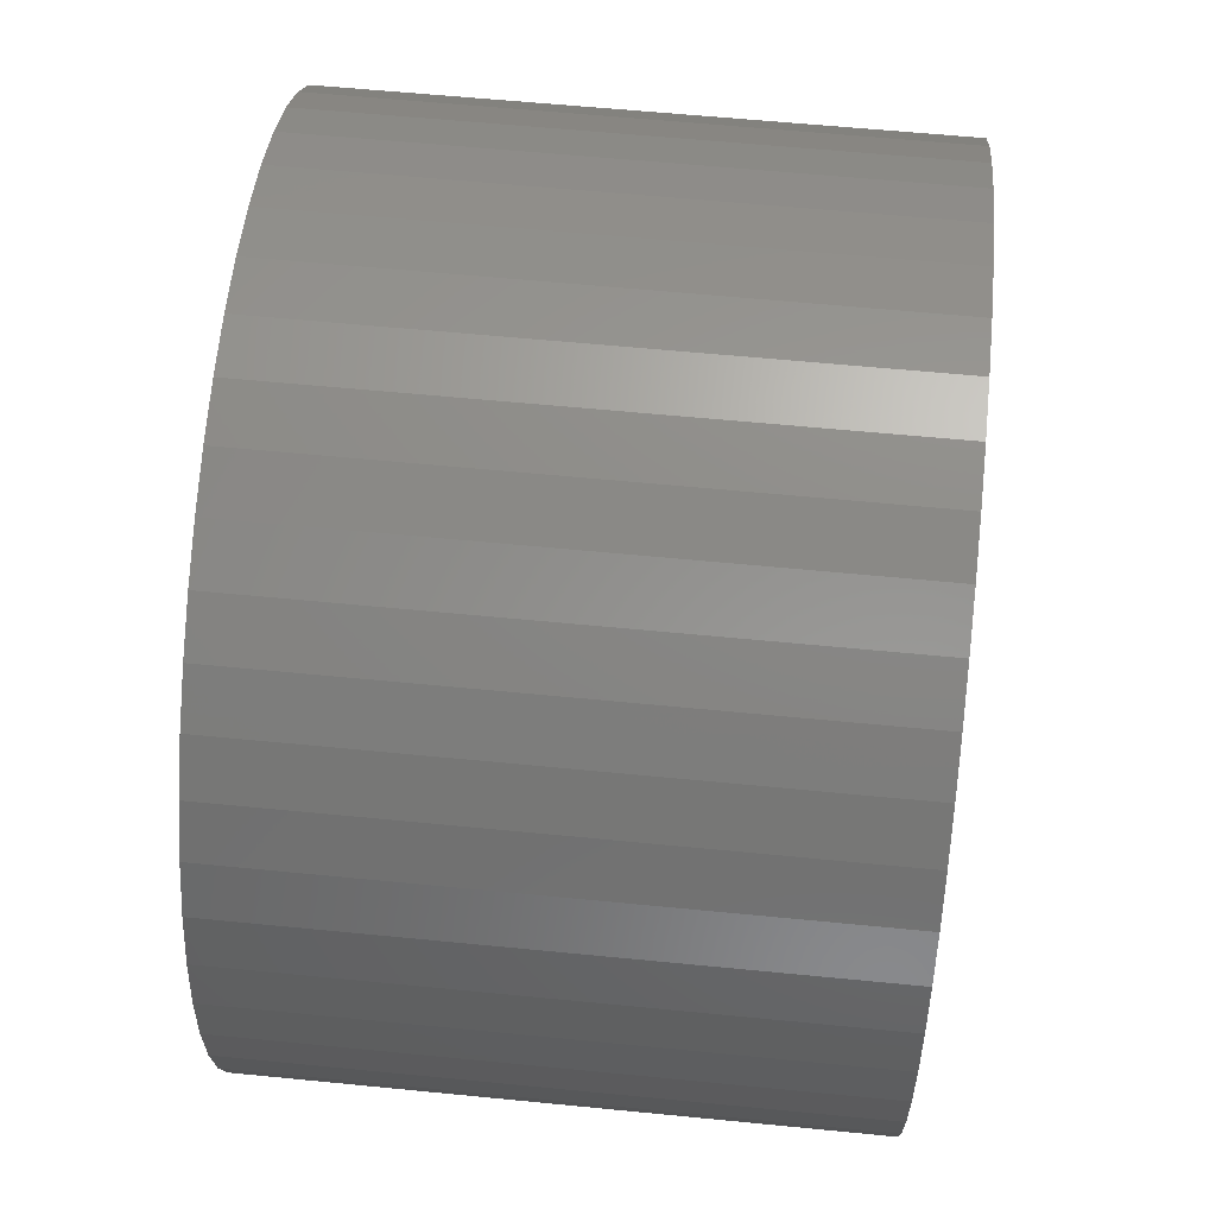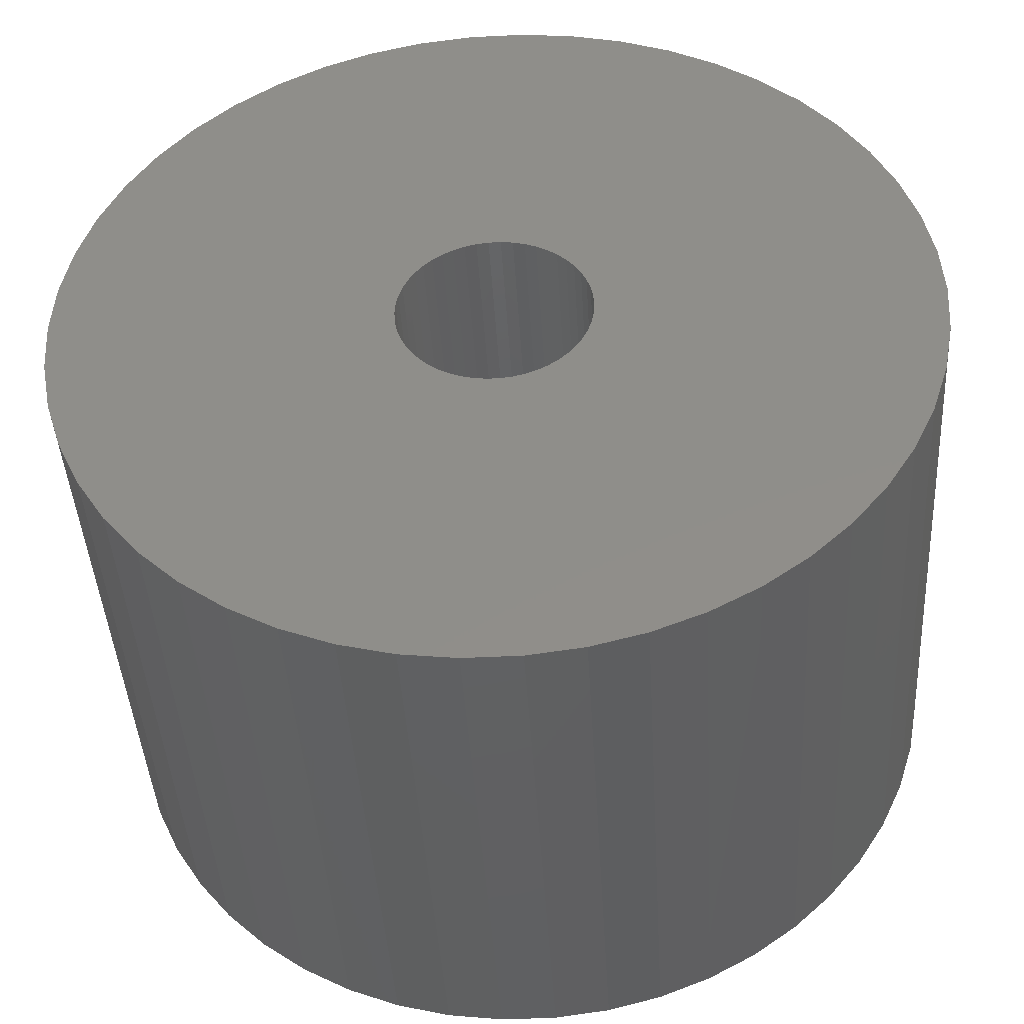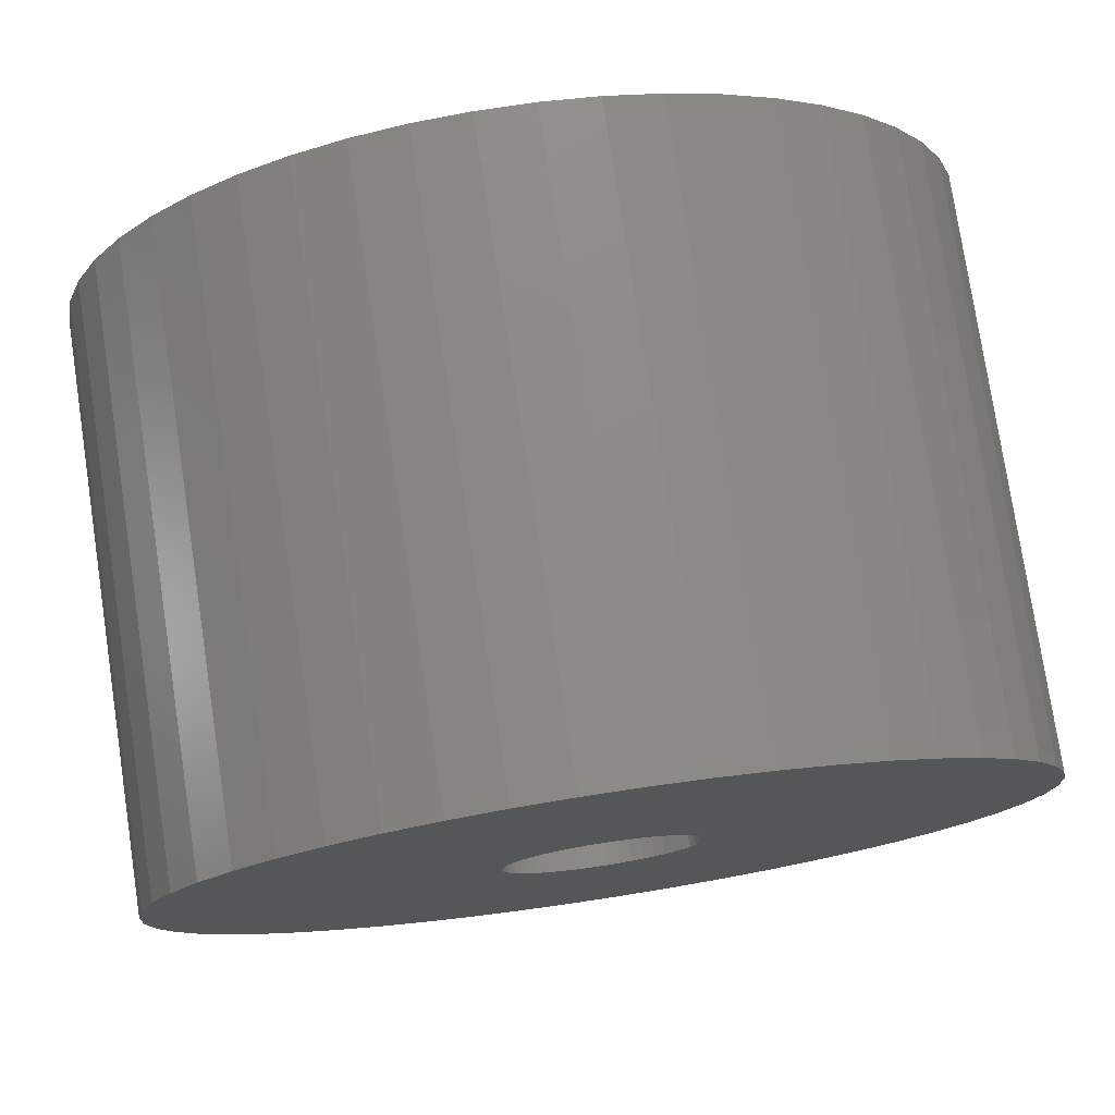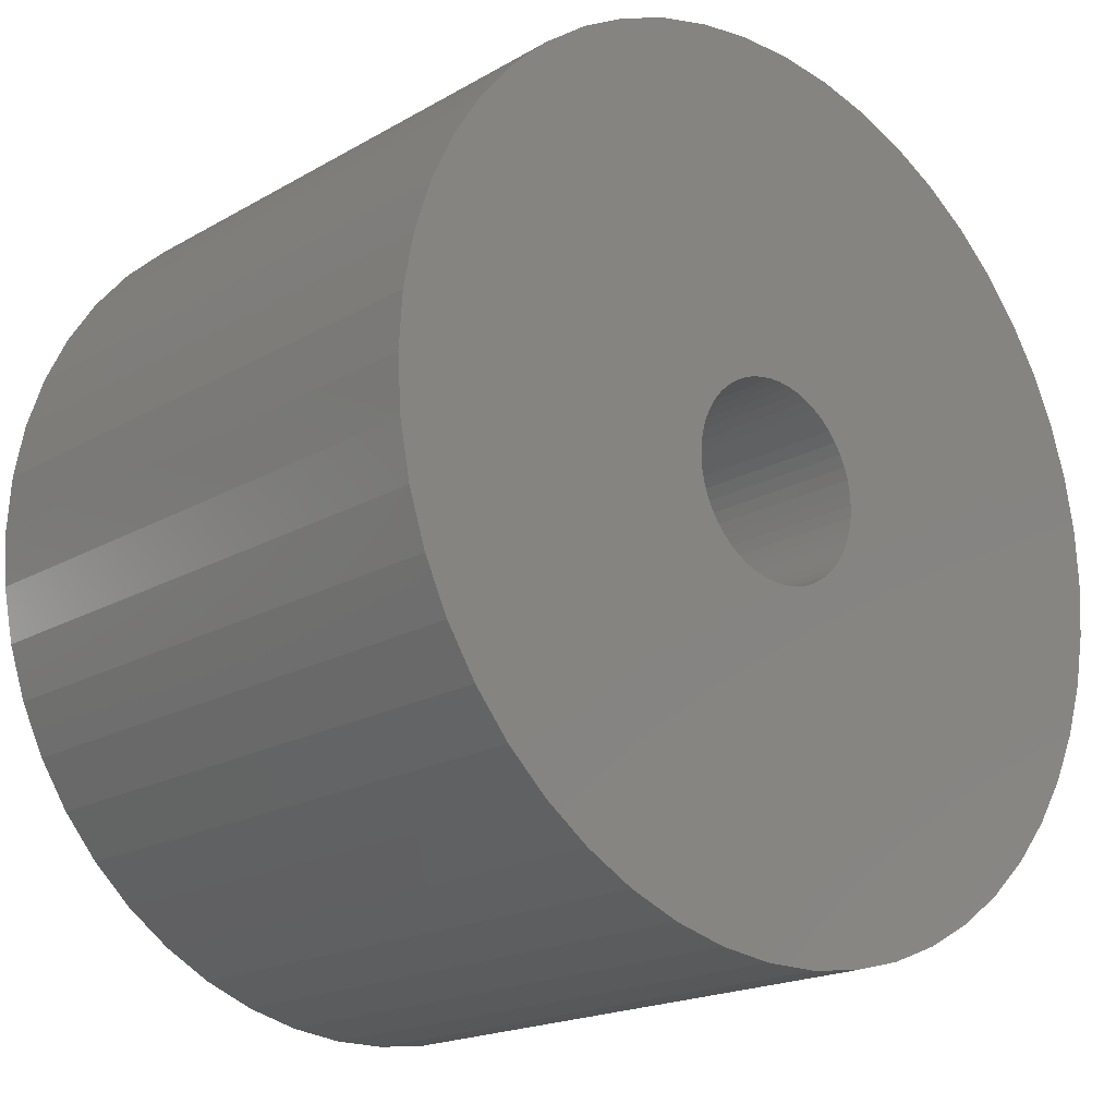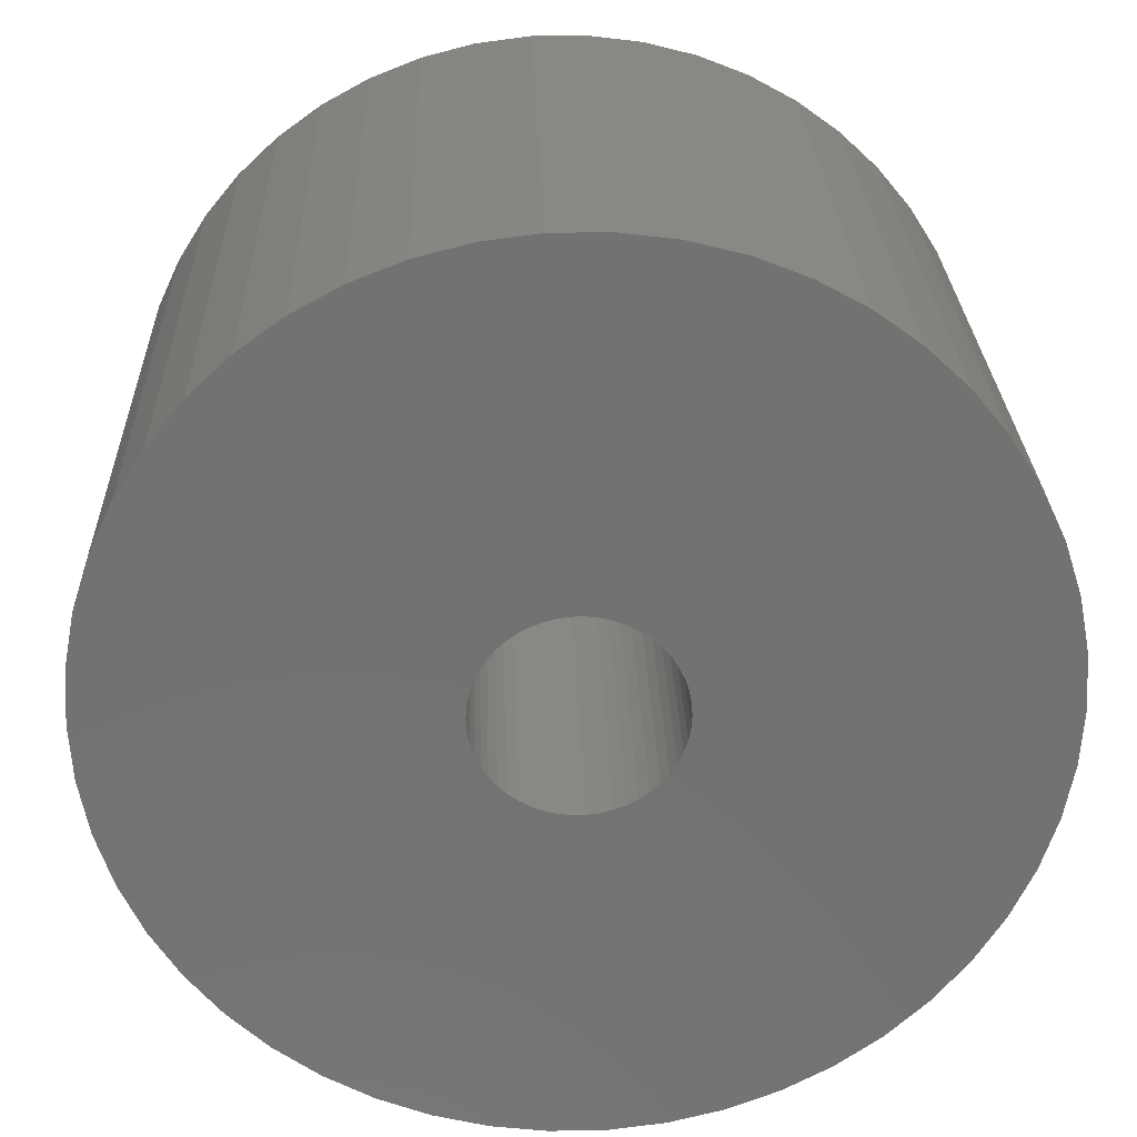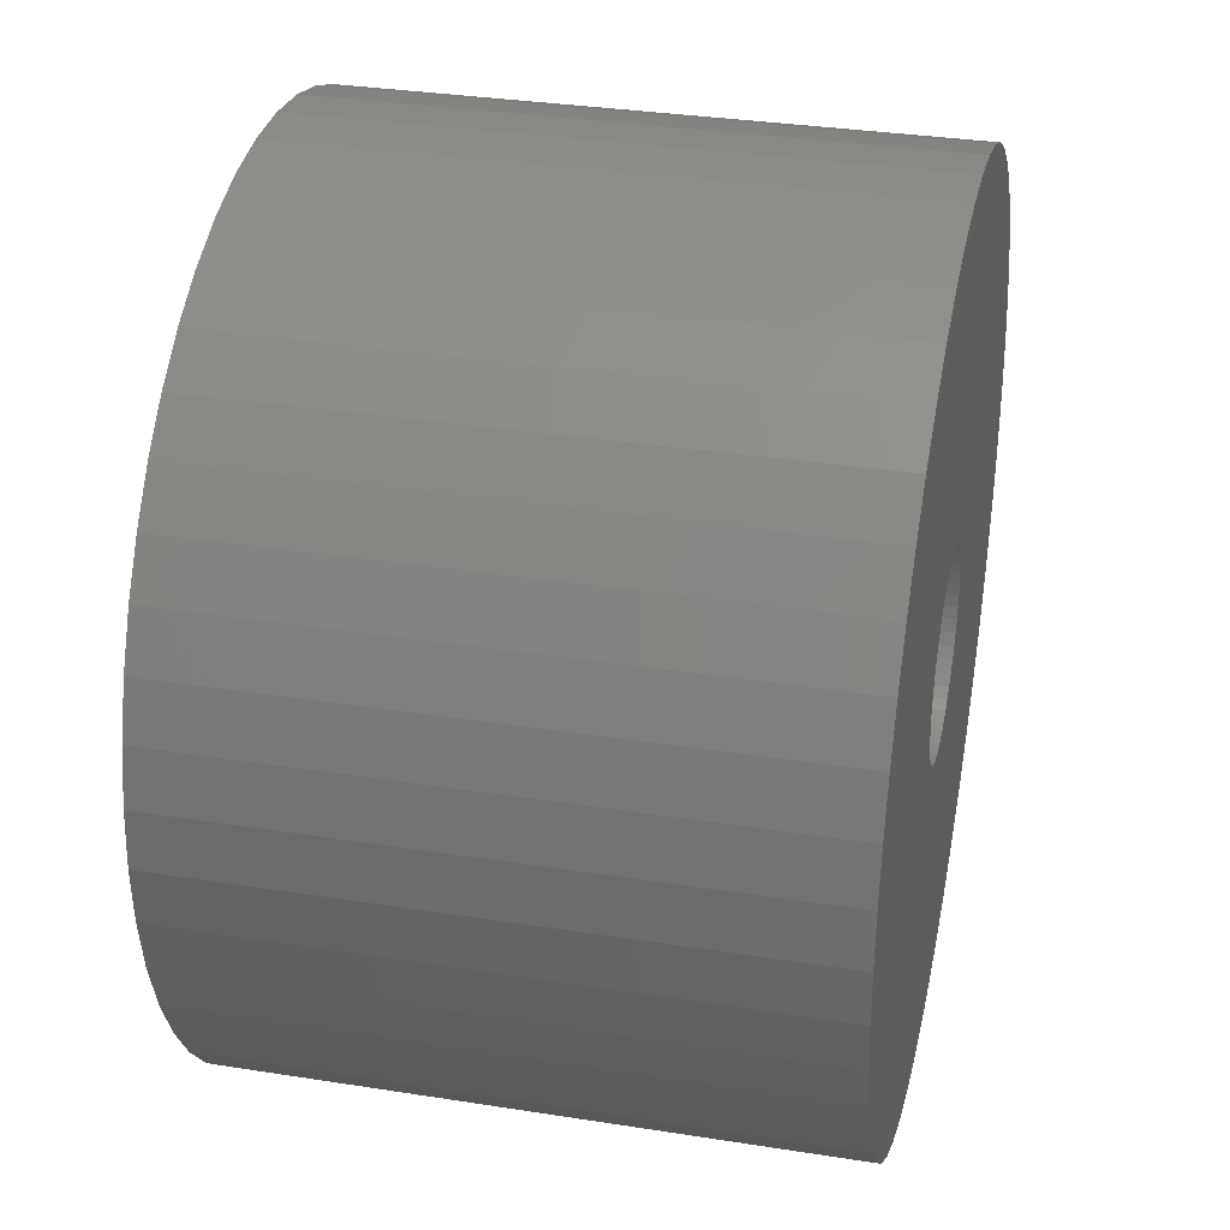
<metadata>
{"format":"stl","ext":"stl","renderer":"f3d","projection":"perspective","resolution":1024,"background":"white","views":[{"elev":59.3,"azim":95.8,"up":"+Y"},{"elev":-42.7,"azim":-176.6,"up":"+Y"},{"elev":77.3,"azim":-8.6,"up":"+Y"},{"elev":-18.7,"azim":137.6,"up":"+Y"},{"elev":26.0,"azim":178.2,"up":"+Y"},{"elev":32.8,"azim":102.3,"up":"+Y"}]}
</metadata>
<code>
# stl→obj: 200 verts, 400 faces
v 4.5 0 3
v 4.465 0.564 -3
v 4.465 0.564 3
v 4.5 0 -3
v -4.5 0 -3
v -4.465 0.564 3
v -4.465 0.564 -3
v -4.5 0 3
v 0.2826 4.491 -3
v -0.2826 4.491 3
v 0.2826 4.491 3
v -0.2826 4.491 -3
v 3.28 3.08 -3
v 2.868 3.467 3
v 3.28 3.08 3
v 2.868 3.467 -3
v -2.868 3.467 -3
v -3.28 3.08 3
v -2.868 3.467 3
v -3.28 3.08 -3
v -1.391 4.28 -3
v -1.916 4.072 3
v -1.391 4.28 3
v -1.916 4.072 -3
v 4.184 1.657 3
v 3.943 2.168 -3
v 3.943 2.168 3
v 4.184 1.657 -3
v 4.359 1.119 -3
v 4.359 1.119 3
v 1.916 4.072 -3
v 1.391 4.28 3
v 1.916 4.072 3
v 1.391 4.28 -3
v 0.8432 4.42 3
v 0.8432 4.42 -3
v 2.411 3.799 3
v 2.411 3.799 -3
v -4.184 1.657 -3
v -3.943 2.168 3
v -3.943 2.168 -3
v -4.184 1.657 3
v -3.641 2.645 3
v -3.641 2.645 -3
v -4.359 1.119 -3
v -4.359 1.119 3
v -2.411 3.799 3
v -2.411 3.799 -3
v -0.8432 4.42 3
v -0.8432 4.42 -3
v 3.641 -2.645 3
v 3.943 -2.168 -3
v 3.943 -2.168 3
v 3.641 -2.645 -3
v 4.465 -0.564 3
v 4.465 -0.564 -3
v 3.641 2.645 3
v 3.641 2.645 -3
v 2.868 -3.467 -3
v 3.28 -3.08 3
v 2.868 -3.467 3
v 3.28 -3.08 -3
v 4.359 -1.119 3
v 4.359 -1.119 -3
v -3.943 -2.168 -3
v -4.184 -1.657 3
v -4.184 -1.657 -3
v -3.943 -2.168 3
v -4.359 -1.119 3
v -4.359 -1.119 -3
v 1.916 -4.072 -3
v 2.411 -3.799 3
v 1.916 -4.072 3
v 2.411 -3.799 -3
v 1 0 3
v 0.9921 0.1253 3
v 0.9686 0.2487 3
v 0.9921 -0.1253 3
v 0.9298 0.3681 3
v 0.8763 0.4818 3
v 0.9686 -0.2487 3
v 0.809 0.5878 3
v 4.184 -1.657 3
v 0.729 0.6845 3
v 0.9298 -0.3681 3
v 0.6374 0.7705 3
v 0.5358 0.8443 3
v 0.8763 -0.4818 3
v 0.4258 0.9048 3
v 0.809 -0.5878 3
v 0.309 0.9511 3
v 0.1874 0.9823 3
v 0.06279 0.998 3
v -0.06279 0.998 3
v -0.1874 0.9823 3
v -0.309 0.9511 3
v -0.4258 0.9048 3
v -0.5358 0.8443 3
v -0.6374 0.7705 3
v -0.729 0.6845 3
v -0.809 0.5878 3
v 0.729 -0.6845 3
v 0.6374 -0.7705 3
v 0.5358 -0.8443 3
v 0.4258 -0.9048 3
v 1.391 -4.28 3
v 0.309 -0.9511 3
v 0.8432 -4.42 3
v 0.1874 -0.9823 3
v 0.2826 -4.491 3
v 0.06279 -0.998 3
v -0.06279 -0.998 3
v -0.2826 -4.491 3
v -0.1874 -0.9823 3
v -0.8432 -4.42 3
v -0.309 -0.9511 3
v -1.391 -4.28 3
v -0.4258 -0.9048 3
v -1.916 -4.072 3
v -0.5358 -0.8443 3
v -2.411 -3.799 3
v -0.6374 -0.7705 3
v -2.868 -3.467 3
v -0.729 -0.6845 3
v -3.28 -3.08 3
v -0.809 -0.5878 3
v -3.641 -2.645 3
v -0.8763 -0.4818 3
v -0.9298 -0.3681 3
v -0.9686 -0.2487 3
v -0.9921 -0.1253 3
v -4.465 -0.564 3
v -1 0 3
v -0.8763 0.4818 3
v -0.9298 0.3681 3
v -0.9686 0.2487 3
v -0.9921 0.1253 3
v 4.184 -1.657 -3
v -1.916 -4.072 -3
v -1.391 -4.28 -3
v -4.465 -0.564 -3
v 0.2826 -4.491 -3
v 0.8432 -4.42 -3
v 1.391 -4.28 -3
v -0.2826 -4.491 -3
v -0.8432 -4.42 -3
v -3.28 -3.08 -3
v -2.868 -3.467 -3
v -2.411 -3.799 -3
v -3.641 -2.645 -3
v 1 0 -3
v 0.9921 -0.1253 -3
v 0.9686 -0.2487 -3
v 0.9921 0.1253 -3
v 0.9298 -0.3681 -3
v 0.8763 -0.4818 -3
v 0.9686 0.2487 -3
v 0.809 -0.5878 -3
v 0.729 -0.6845 -3
v 0.9298 0.3681 -3
v 0.6374 -0.7705 -3
v 0.5358 -0.8443 -3
v 0.8763 0.4818 -3
v 0.4258 -0.9048 -3
v 0.809 0.5878 -3
v 0.309 -0.9511 -3
v 0.1874 -0.9823 -3
v 0.06279 -0.998 -3
v -0.06279 -0.998 -3
v -0.1874 -0.9823 -3
v -0.309 -0.9511 -3
v -0.4258 -0.9048 -3
v -0.5358 -0.8443 -3
v -0.6374 -0.7705 -3
v -0.729 -0.6845 -3
v -0.809 -0.5878 -3
v 0.729 0.6845 -3
v 0.6374 0.7705 -3
v 0.5358 0.8443 -3
v 0.4258 0.9048 -3
v 0.309 0.9511 -3
v 0.1874 0.9823 -3
v 0.06279 0.998 -3
v -0.06279 0.998 -3
v -0.1874 0.9823 -3
v -0.309 0.9511 -3
v -0.4258 0.9048 -3
v -0.5358 0.8443 -3
v -0.6374 0.7705 -3
v -0.729 0.6845 -3
v -0.809 0.5878 -3
v -0.8763 0.4818 -3
v -0.9298 0.3681 -3
v -0.9686 0.2487 -3
v -0.9921 0.1253 -3
v -1 0 -3
v -0.8763 -0.4818 -3
v -0.9298 -0.3681 -3
v -0.9686 -0.2487 -3
v -0.9921 -0.1253 -3
f 1 2 3
f 2 1 4
f 5 6 7
f 6 5 8
f 9 10 11
f 10 9 12
f 13 14 15
f 14 13 16
f 17 18 19
f 18 17 20
f 21 22 23
f 22 21 24
f 25 26 27
f 26 25 28
f 3 29 30
f 29 3 2
f 31 32 33
f 32 31 34
f 34 35 32
f 35 34 36
f 16 37 14
f 37 16 38
f 39 40 41
f 40 39 42
f 41 43 44
f 43 41 40
f 45 42 39
f 42 45 46
f 24 47 22
f 47 24 48
f 12 49 10
f 49 12 50
f 51 52 53
f 52 51 54
f 55 4 1
f 4 55 56
f 30 28 25
f 28 30 29
f 57 13 15
f 13 57 58
f 27 58 57
f 58 27 26
f 36 11 35
f 11 36 9
f 50 23 49
f 23 50 21
f 59 60 61
f 60 59 62
f 63 56 55
f 56 63 64
f 65 66 67
f 66 65 68
f 67 69 70
f 69 67 66
f 60 54 51
f 54 60 62
f 71 72 73
f 72 71 74
f 38 33 37
f 33 38 31
f 44 18 20
f 18 44 43
f 75 1 3
f 76 3 30
f 1 75 55
f 77 30 25
f 78 55 75
f 79 25 27
f 55 78 63
f 80 27 57
f 81 63 78
f 82 57 15
f 63 81 83
f 84 15 14
f 85 83 81
f 86 14 37
f 83 85 53
f 87 37 33
f 88 53 85
f 89 33 32
f 53 88 51
f 90 51 88
f 3 76 75
f 30 77 76
f 25 79 77
f 27 80 79
f 91 32 35
f 57 82 80
f 15 84 82
f 14 86 84
f 37 87 86
f 33 89 87
f 32 91 89
f 92 35 11
f 35 92 91
f 11 93 92
f 11 94 93
f 10 94 11
f 94 10 95
f 49 95 10
f 95 49 96
f 23 96 49
f 96 23 97
f 22 97 23
f 97 22 98
f 47 98 22
f 98 47 99
f 19 99 47
f 99 19 100
f 18 100 19
f 100 18 101
f 43 101 18
f 51 90 60
f 102 60 90
f 60 102 61
f 103 61 102
f 61 103 72
f 104 72 103
f 72 104 73
f 105 73 104
f 73 105 106
f 107 106 105
f 106 107 108
f 109 108 107
f 108 109 110
f 111 110 109
f 112 110 111
f 113 112 114
f 112 113 110
f 115 114 116
f 117 116 118
f 119 118 120
f 121 120 122
f 123 122 124
f 125 124 126
f 114 115 113
f 127 126 128
f 68 128 129
f 66 129 130
f 69 130 131
f 132 131 133
f 101 43 134
f 116 117 115
f 40 134 43
f 118 119 117
f 134 40 135
f 120 121 119
f 42 135 40
f 122 123 121
f 135 42 136
f 124 125 123
f 46 136 42
f 126 127 125
f 136 46 137
f 128 68 127
f 6 137 46
f 129 66 68
f 137 6 133
f 130 69 66
f 8 133 6
f 131 132 69
f 133 8 132
f 7 46 45
f 46 7 6
f 48 19 47
f 19 48 17
f 83 64 63
f 64 83 138
f 53 138 83
f 138 53 52
f 139 117 119
f 117 139 140
f 141 8 5
f 8 141 132
f 142 108 110
f 108 142 143
f 74 61 72
f 61 74 59
f 144 73 106
f 73 144 71
f 145 110 113
f 110 145 142
f 146 113 115
f 113 146 145
f 140 115 117
f 115 140 146
f 147 123 125
f 123 147 148
f 149 119 121
f 119 149 139
f 147 127 150
f 127 147 125
f 150 68 65
f 68 150 127
f 151 4 56
f 152 56 64
f 4 151 2
f 153 64 138
f 154 2 151
f 155 138 52
f 2 154 29
f 156 52 54
f 157 29 154
f 158 54 62
f 29 157 28
f 159 62 59
f 160 28 157
f 161 59 74
f 28 160 26
f 162 74 71
f 163 26 160
f 164 71 144
f 26 163 58
f 165 58 163
f 56 152 151
f 64 153 152
f 138 155 153
f 52 156 155
f 166 144 143
f 54 158 156
f 62 159 158
f 59 161 159
f 74 162 161
f 71 164 162
f 144 166 164
f 167 143 142
f 143 167 166
f 142 168 167
f 142 169 168
f 145 169 142
f 169 145 170
f 146 170 145
f 170 146 171
f 140 171 146
f 171 140 172
f 139 172 140
f 172 139 173
f 149 173 139
f 173 149 174
f 148 174 149
f 174 148 175
f 147 175 148
f 175 147 176
f 150 176 147
f 58 165 13
f 177 13 165
f 13 177 16
f 178 16 177
f 16 178 38
f 179 38 178
f 38 179 31
f 180 31 179
f 31 180 34
f 181 34 180
f 34 181 36
f 182 36 181
f 36 182 9
f 183 9 182
f 184 9 183
f 12 184 185
f 184 12 9
f 50 185 186
f 21 186 187
f 24 187 188
f 48 188 189
f 17 189 190
f 20 190 191
f 185 50 12
f 44 191 192
f 41 192 193
f 39 193 194
f 45 194 195
f 7 195 196
f 176 150 197
f 186 21 50
f 65 197 150
f 187 24 21
f 197 65 198
f 188 48 24
f 67 198 65
f 189 17 48
f 198 67 199
f 190 20 17
f 70 199 67
f 191 44 20
f 199 70 200
f 192 41 44
f 141 200 70
f 193 39 41
f 200 141 196
f 194 45 39
f 5 196 141
f 195 7 45
f 196 5 7
f 70 132 141
f 132 70 69
f 143 106 108
f 106 143 144
f 148 121 123
f 121 148 149
f 151 76 154
f 76 151 75
f 133 195 137
f 195 133 196
f 184 93 94
f 93 184 183
f 178 84 86
f 84 178 177
f 190 99 100
f 99 190 189
f 187 96 97
f 96 187 186
f 159 90 158
f 90 159 102
f 160 80 163
f 80 160 79
f 154 77 157
f 77 154 76
f 181 89 91
f 89 181 180
f 179 86 87
f 86 179 178
f 135 192 134
f 192 135 193
f 134 191 101
f 191 134 192
f 136 193 135
f 193 136 194
f 188 97 98
f 97 188 187
f 185 94 95
f 94 185 184
f 152 75 151
f 75 152 78
f 170 116 114
f 116 170 171
f 167 111 109
f 111 167 168
f 157 79 160
f 79 157 77
f 165 84 177
f 84 165 82
f 163 82 165
f 82 163 80
f 182 91 92
f 91 182 181
f 183 92 93
f 92 183 182
f 180 87 89
f 87 180 179
f 137 194 136
f 194 137 195
f 189 98 99
f 98 189 188
f 186 95 96
f 95 186 185
f 162 105 104
f 105 162 164
f 158 88 156
f 88 158 90
f 155 81 153
f 81 155 85
f 153 78 152
f 78 153 81
f 126 197 128
f 197 126 176
f 128 198 129
f 198 128 197
f 129 199 130
f 199 129 198
f 164 107 105
f 107 164 166
f 166 109 107
f 109 166 167
f 101 190 100
f 190 101 191
f 156 85 155
f 85 156 88
f 168 112 111
f 112 168 169
f 171 118 116
f 118 171 172
f 131 196 133
f 196 131 200
f 161 104 103
f 104 161 162
f 169 114 112
f 114 169 170
f 172 120 118
f 120 172 173
f 124 176 126
f 176 124 175
f 130 200 131
f 200 130 199
f 159 103 102
f 103 159 161
f 174 124 122
f 124 174 175
f 173 122 120
f 122 173 174

</code>
